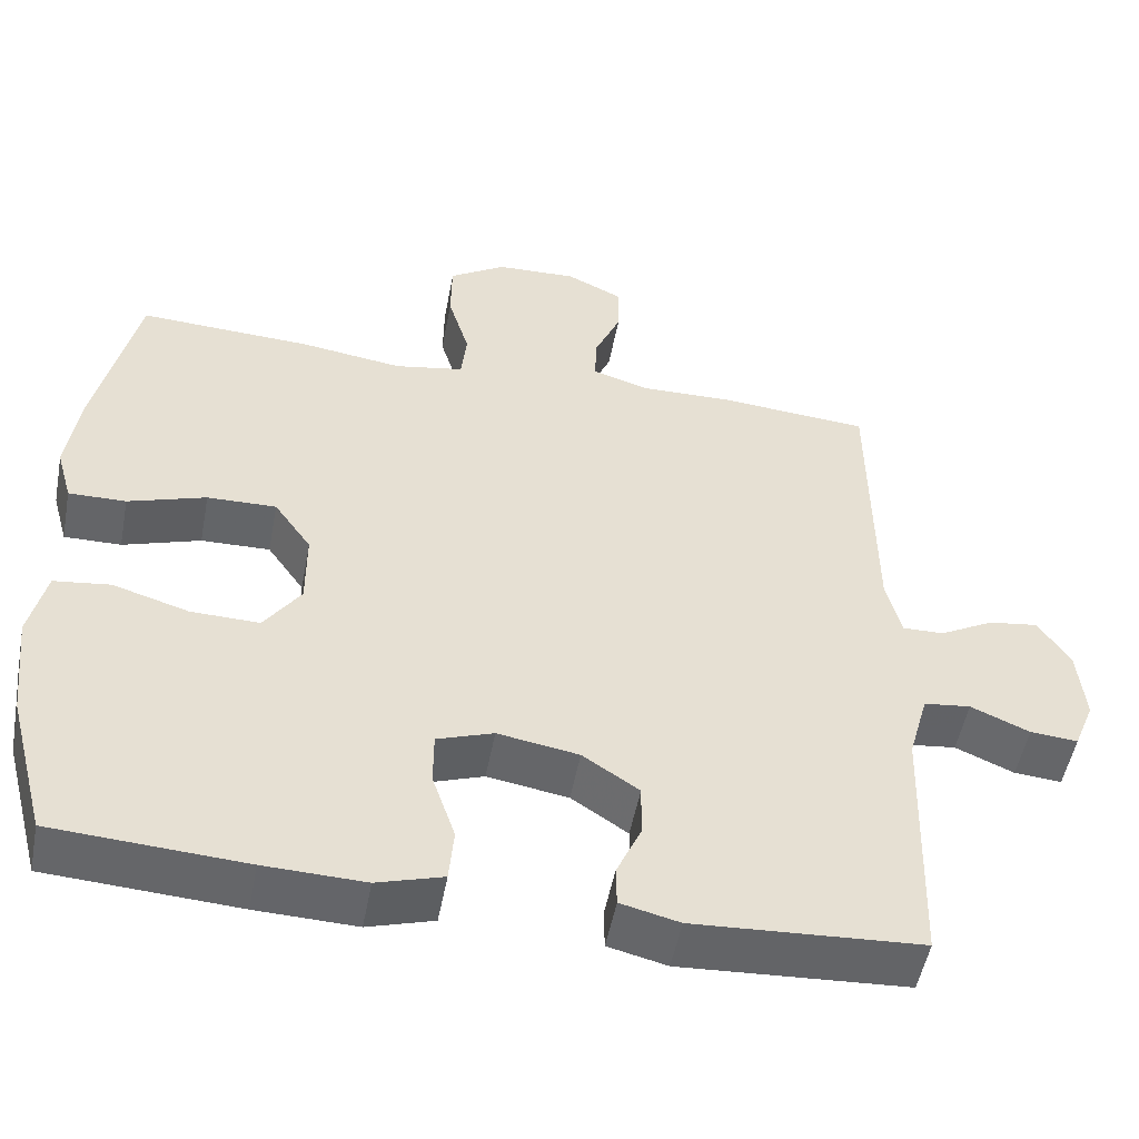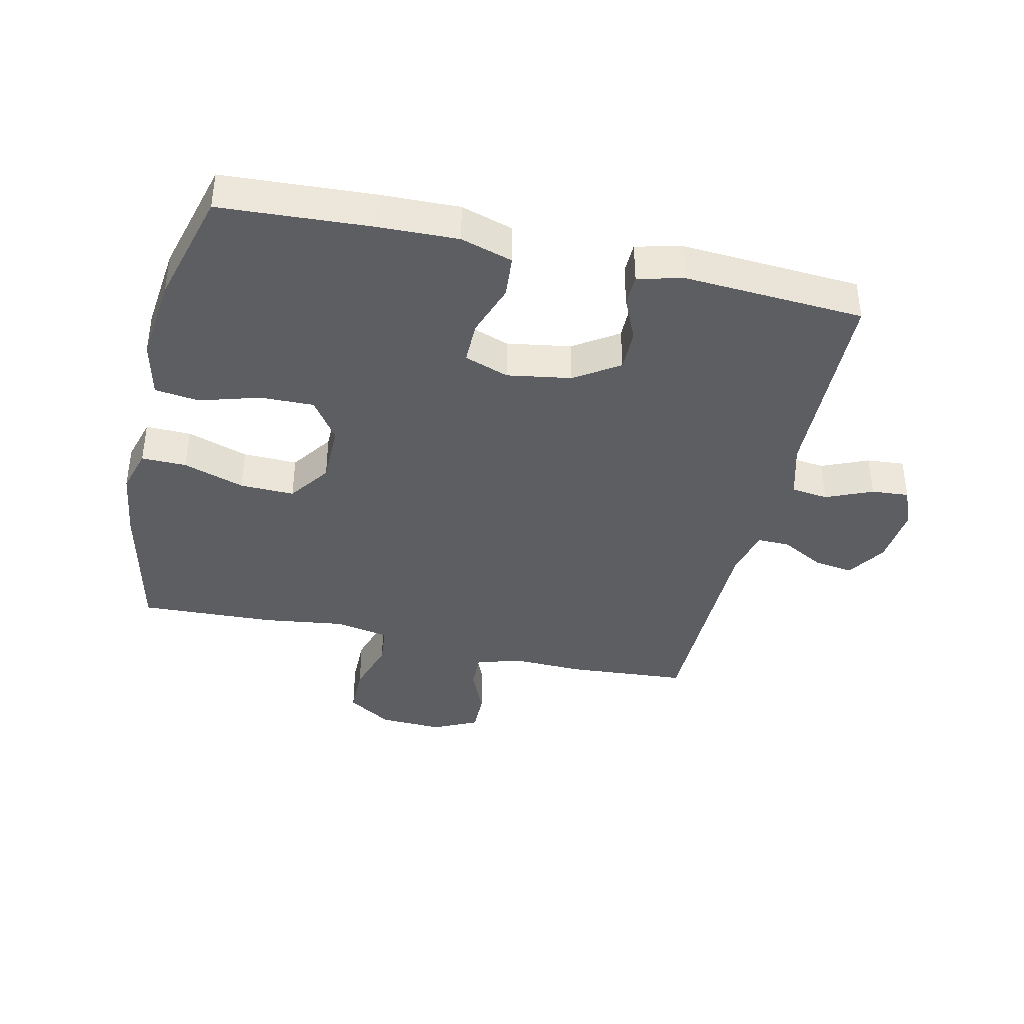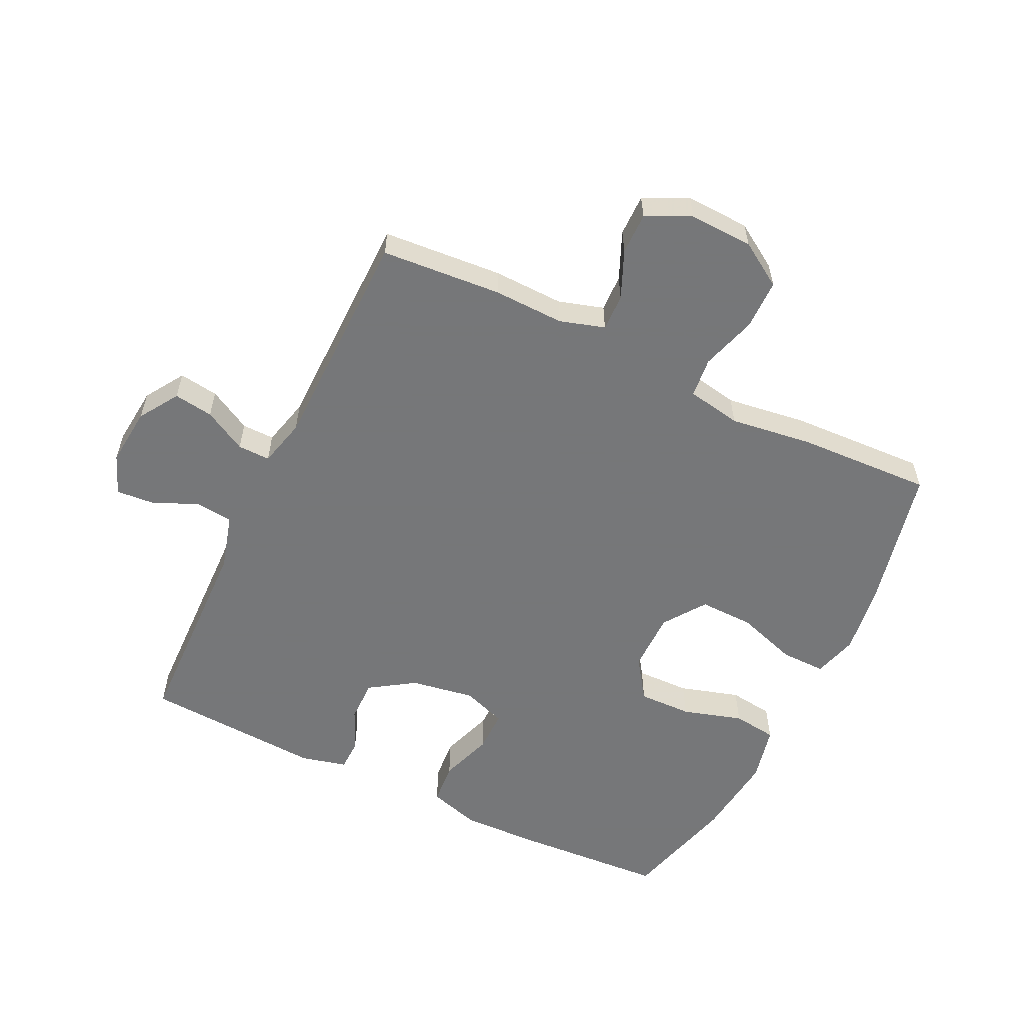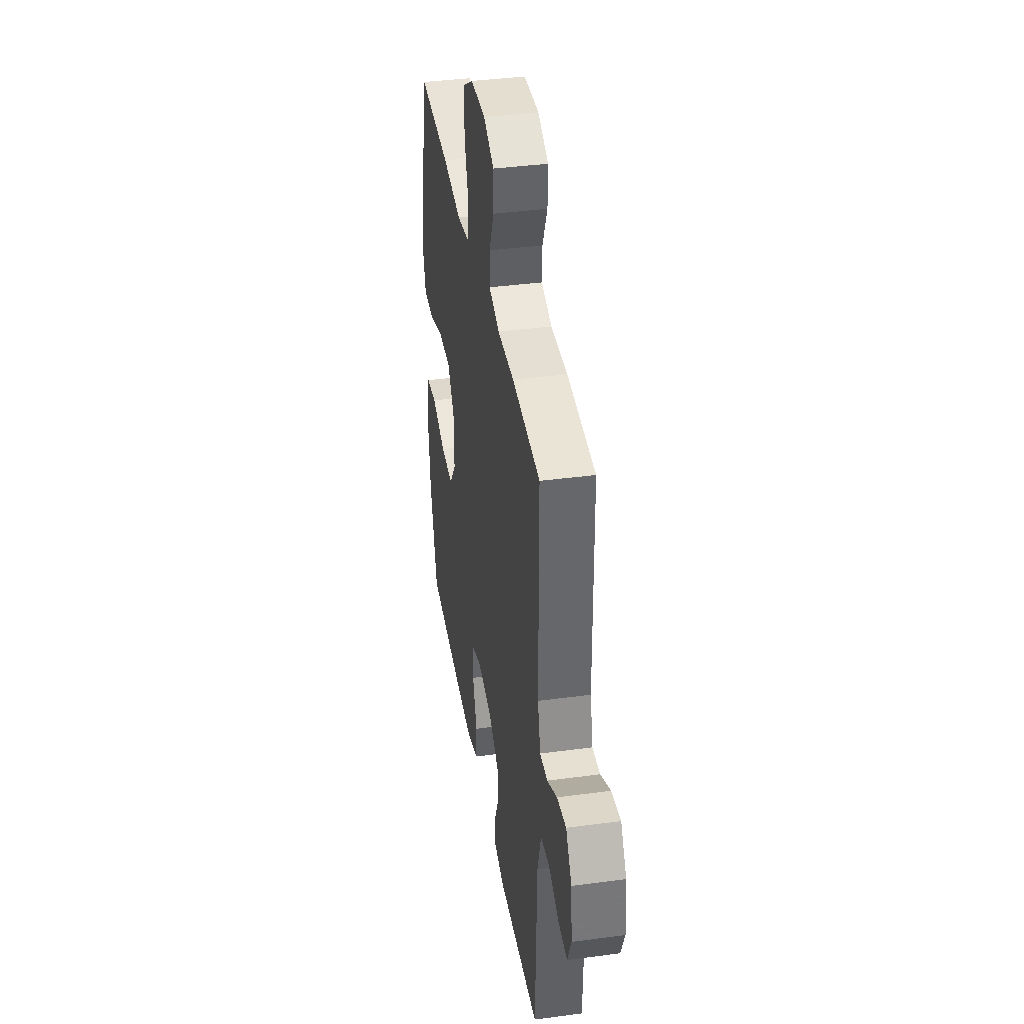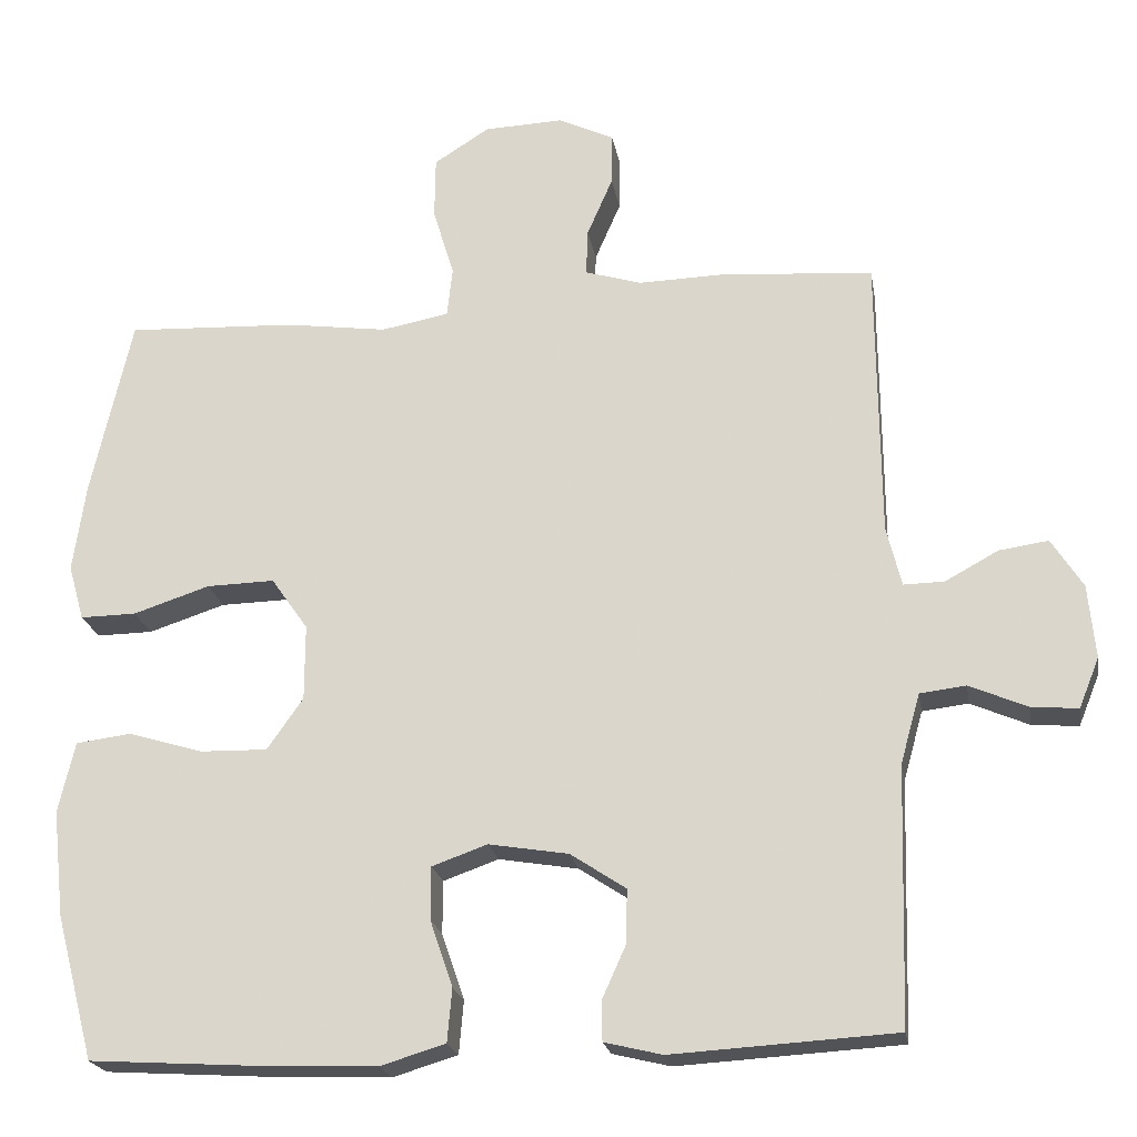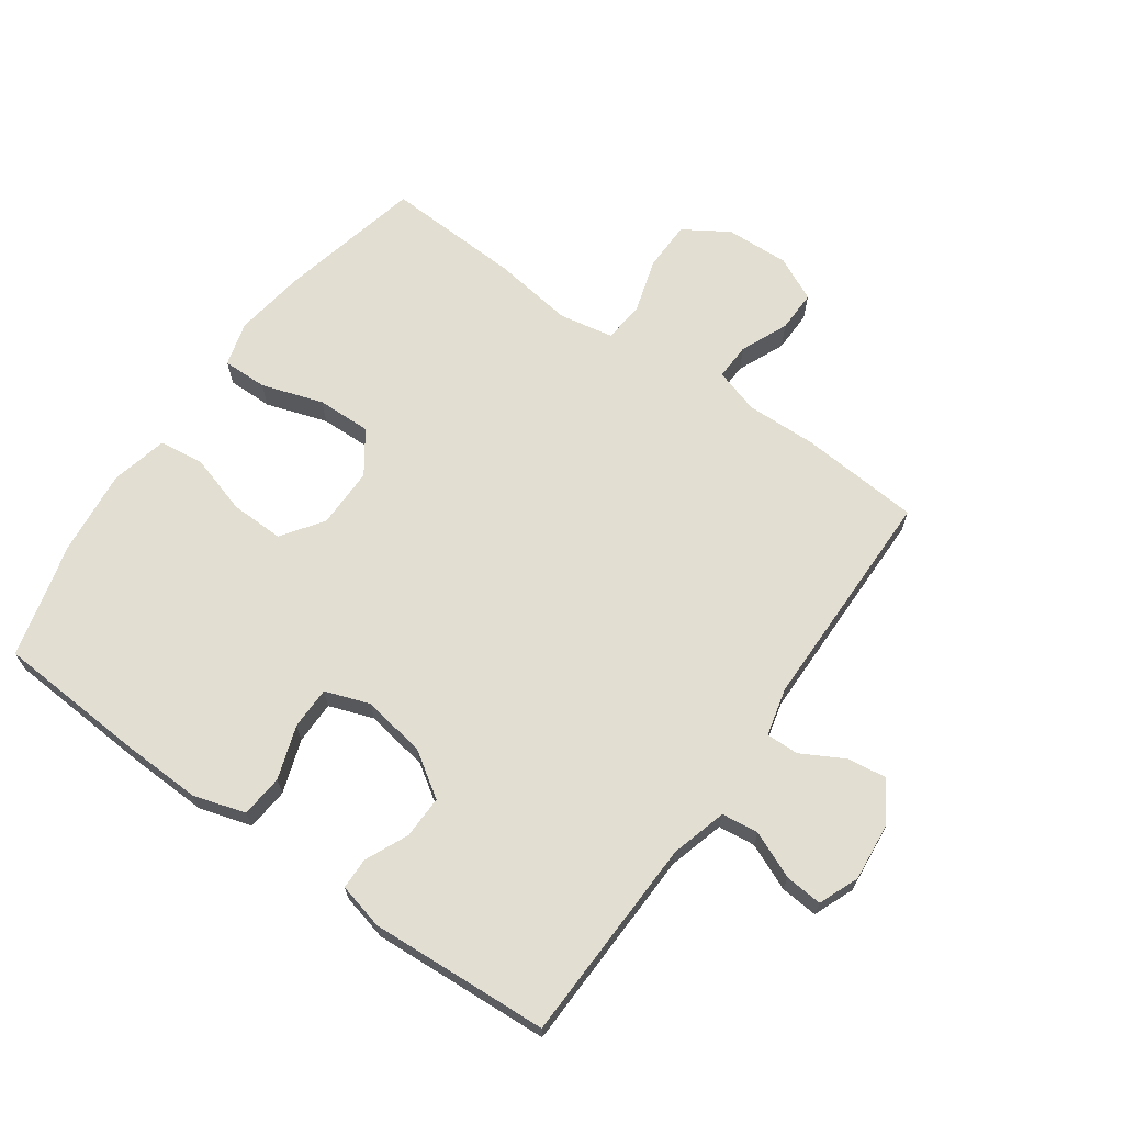
<metadata>
{"format":"obj","ext":"obj","renderer":"f3d","projection":"perspective","resolution":1024,"background":"white","views":[{"elev":-51.5,"azim":169.3,"up":"+Z"},{"elev":-39.3,"azim":167.0,"up":"+Y"},{"elev":-57.1,"azim":-25.9,"up":"+Y"},{"elev":38.7,"azim":-99.6,"up":"+Z"},{"elev":-21.5,"azim":-170.4,"up":"+Z"},{"elev":67.4,"azim":-144.7,"up":"+Y"}]}
</metadata>
<code>
v -0.5 0.07 -0.5
v -0.51 0.07 -0.171
v -0.535 0.07 -0.082
v -0.594 0.07 -0.075
v -0.668 0.07 -0.107
v -0.728 0.07 -0.112
v -0.754 0.07 -0.048
v -0.745 0.07 0.046
v -0.705 0.07 0.109
v -0.642 0.07 0.1
v -0.574 0.07 0.063
v -0.522 0.07 0.062
v -0.503 0.07 0.139
v -0.5 0.07 0.5
v -0.308 0.07 0.515
v -0.195 0.07 0.512
v -0.123 0.07 0.534
v -0.125 0.07 0.593
v -0.158 0.07 0.669
v -0.159 0.07 0.736
v -0.088 0.07 0.77
v 0.014 0.07 0.766
v 0.085 0.07 0.721
v 0.086 0.07 0.641
v 0.059 0.07 0.552
v 0.066 0.07 0.488
v 0.153 0.07 0.472
v 0.283 0.07 0.49
v 0.5 0.07 0.5
v 0.552 0.07 0.269
v 0.568 0.07 0.156
v 0.548 0.07 0.085
v 0.476 0.07 0.086
v 0.378 0.07 0.118
v 0.291 0.07 0.12
v 0.244 0.07 0.053
v 0.244 0.07 -0.044
v 0.29 0.07 -0.11
v 0.376 0.07 -0.108
v 0.472 0.07 -0.079
v 0.543 0.07 -0.088
v 0.564 0.07 -0.179
v 0.549 0.07 -0.315
v 0.5 0.07 -0.5
v 0.259 0.07 -0.515
v 0.133 0.07 -0.519
v 0.05 0.07 -0.494
v 0.044 0.07 -0.426
v 0.073 0.07 -0.341
v 0.073 0.07 -0.273
v 0.002 0.07 -0.248
v -0.1 0.07 -0.265
v -0.171 0.07 -0.312
v -0.17 0.07 -0.38
v -0.139 0.07 -0.449
v -0.14 0.07 -0.499
v -0.214 0.07 -0.517
v -0.5 0 -0.5
v -0.51 0 -0.171
v -0.535 0 -0.082
v -0.594 0 -0.075
v -0.668 0 -0.107
v -0.728 0 -0.112
v -0.754 0 -0.048
v -0.745 0 0.046
v -0.705 0 0.109
v -0.642 0 0.1
v -0.574 0 0.063
v -0.522 0 0.062
v -0.503 0 0.139
v -0.5 0 0.5
v -0.308 0 0.515
v -0.195 0 0.512
v -0.123 0 0.534
v -0.125 0 0.593
v -0.158 0 0.669
v -0.159 0 0.736
v -0.088 0 0.77
v 0.014 0 0.766
v 0.085 0 0.721
v 0.086 0 0.641
v 0.059 0 0.552
v 0.066 0 0.488
v 0.153 0 0.472
v 0.283 0 0.49
v 0.5 0 0.5
v 0.552 0 0.269
v 0.568 0 0.156
v 0.548 0 0.085
v 0.476 0 0.086
v 0.378 0 0.118
v 0.291 0 0.12
v 0.244 0 0.053
v 0.244 0 -0.044
v 0.29 0 -0.11
v 0.376 0 -0.108
v 0.472 0 -0.079
v 0.543 0 -0.088
v 0.564 0 -0.179
v 0.549 0 -0.315
v 0.5 0 -0.5
v 0.259 0 -0.515
v 0.133 0 -0.519
v 0.05 0 -0.494
v 0.044 0 -0.426
v 0.073 0 -0.341
v 0.073 0 -0.273
v 0.002 0 -0.248
v -0.1 0 -0.265
v -0.171 0 -0.312
v -0.17 0 -0.38
v -0.139 0 -0.449
v -0.14 0 -0.499
v -0.214 0 -0.517
f 57 1 2
f 56 57 2
f 55 56 2
f 54 55 2
f 53 54 2 3
f 52 53 3
f 51 52 3
f 47 48 49
f 46 47 49
f 45 46 49
f 44 45 49
f 43 44 49
f 42 43 49
f 41 42 49
f 40 41 49
f 39 40 49
f 38 39 49 50
f 37 38 50 51
f 32 33 34
f 31 32 34
f 30 31 34
f 29 30 34
f 28 29 34
f 27 28 34
f 26 27 34 35
f 23 24 25
f 22 23 25
f 21 22 25
f 20 21 25
f 19 20 25
f 18 19 25
f 17 18 25 26
f 26 35 36
f 17 26 36
f 16 17 36
f 36 37 51
f 16 36 51
f 15 16 51
f 14 15 51
f 13 14 51
f 9 10 11
f 8 9 11
f 7 8 11
f 6 7 11
f 5 6 11
f 4 5 11
f 12 13 51 3
f 3 4 11 12
f 59 58 114
f 59 114 113
f 59 113 112
f 59 112 111
f 60 59 111 110
f 60 110 109
f 60 109 108
f 106 105 104
f 106 104 103
f 106 103 102
f 106 102 101
f 106 101 100
f 106 100 99
f 106 99 98
f 106 98 97
f 106 97 96
f 107 106 96 95
f 108 107 95 94
f 91 90 89
f 91 89 88
f 91 88 87
f 91 87 86
f 91 86 85
f 91 85 84
f 92 91 84 83
f 82 81 80
f 82 80 79
f 82 79 78
f 82 78 77
f 82 77 76
f 82 76 75
f 83 82 75 74
f 93 92 83
f 93 83 74
f 93 74 73
f 108 94 93
f 108 93 73
f 108 73 72
f 108 72 71
f 108 71 70
f 68 67 66
f 68 66 65
f 68 65 64
f 68 64 63
f 68 63 62
f 68 62 61
f 60 108 70 69
f 69 68 61 60
f 1 58 59 2
f 2 59 60 3
f 3 60 61 4
f 4 61 62 5
f 5 62 63 6
f 6 63 64 7
f 7 64 65 8
f 8 65 66 9
f 9 66 67 10
f 10 67 68 11
f 11 68 69 12
f 12 69 70 13
f 13 70 71 14
f 14 71 72 15
f 15 72 73 16
f 16 73 74 17
f 17 74 75 18
f 18 75 76 19
f 19 76 77 20
f 20 77 78 21
f 21 78 79 22
f 22 79 80 23
f 23 80 81 24
f 24 81 82 25
f 25 82 83 26
f 26 83 84 27
f 27 84 85 28
f 28 85 86 29
f 29 86 87 30
f 30 87 88 31
f 31 88 89 32
f 32 89 90 33
f 33 90 91 34
f 34 91 92 35
f 35 92 93 36
f 36 93 94 37
f 37 94 95 38
f 38 95 96 39
f 39 96 97 40
f 40 97 98 41
f 41 98 99 42
f 42 99 100 43
f 43 100 101 44
f 44 101 102 45
f 45 102 103 46
f 46 103 104 47
f 47 104 105 48
f 48 105 106 49
f 49 106 107 50
f 50 107 108 51
f 51 108 109 52
f 52 109 110 53
f 53 110 111 54
f 54 111 112 55
f 55 112 113 56
f 56 113 114 57
f 57 114 58 1

</code>
